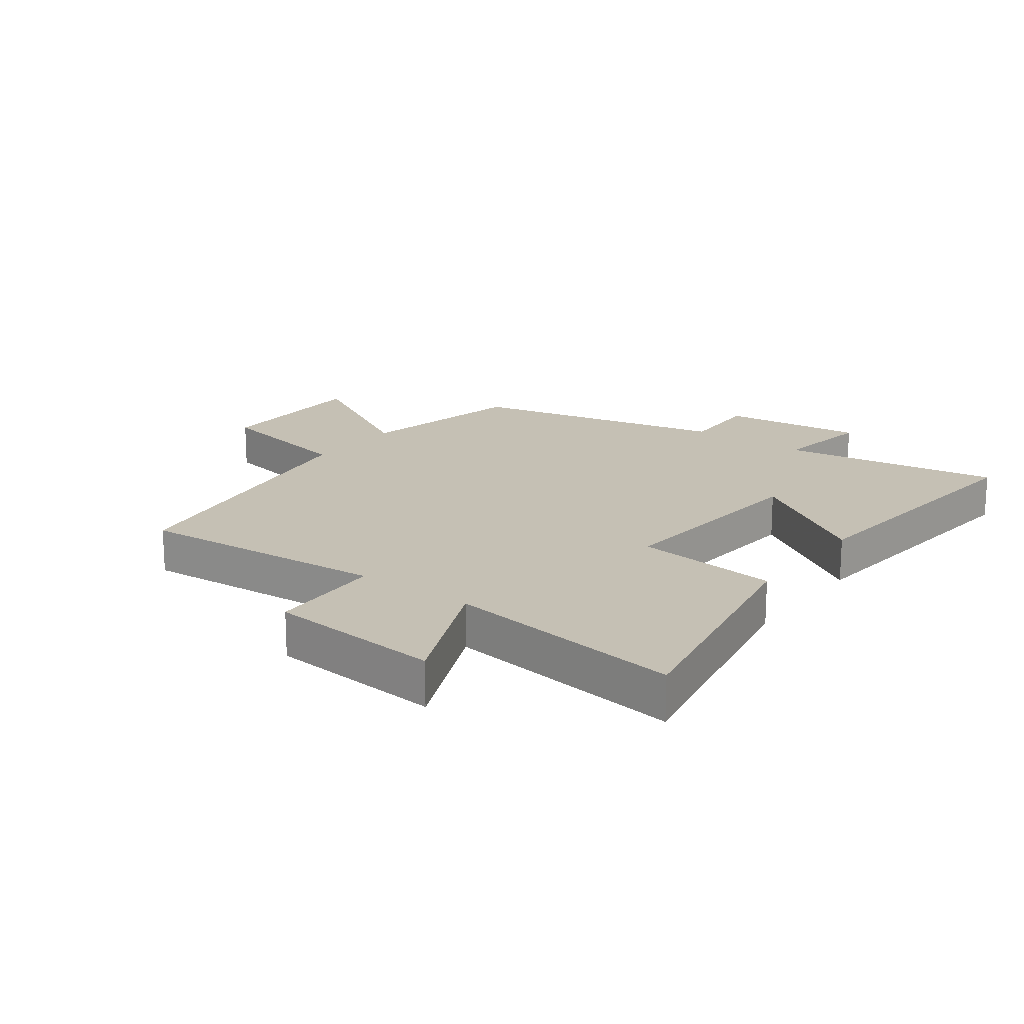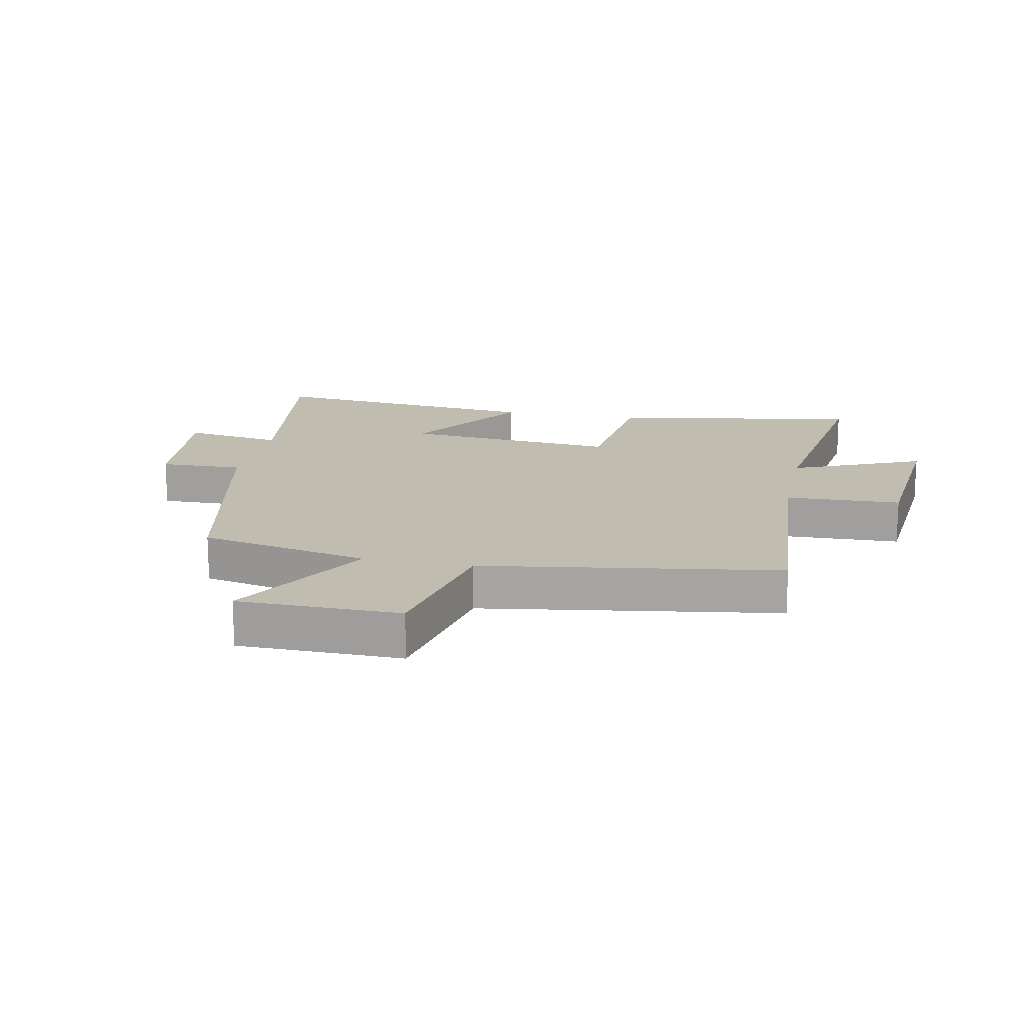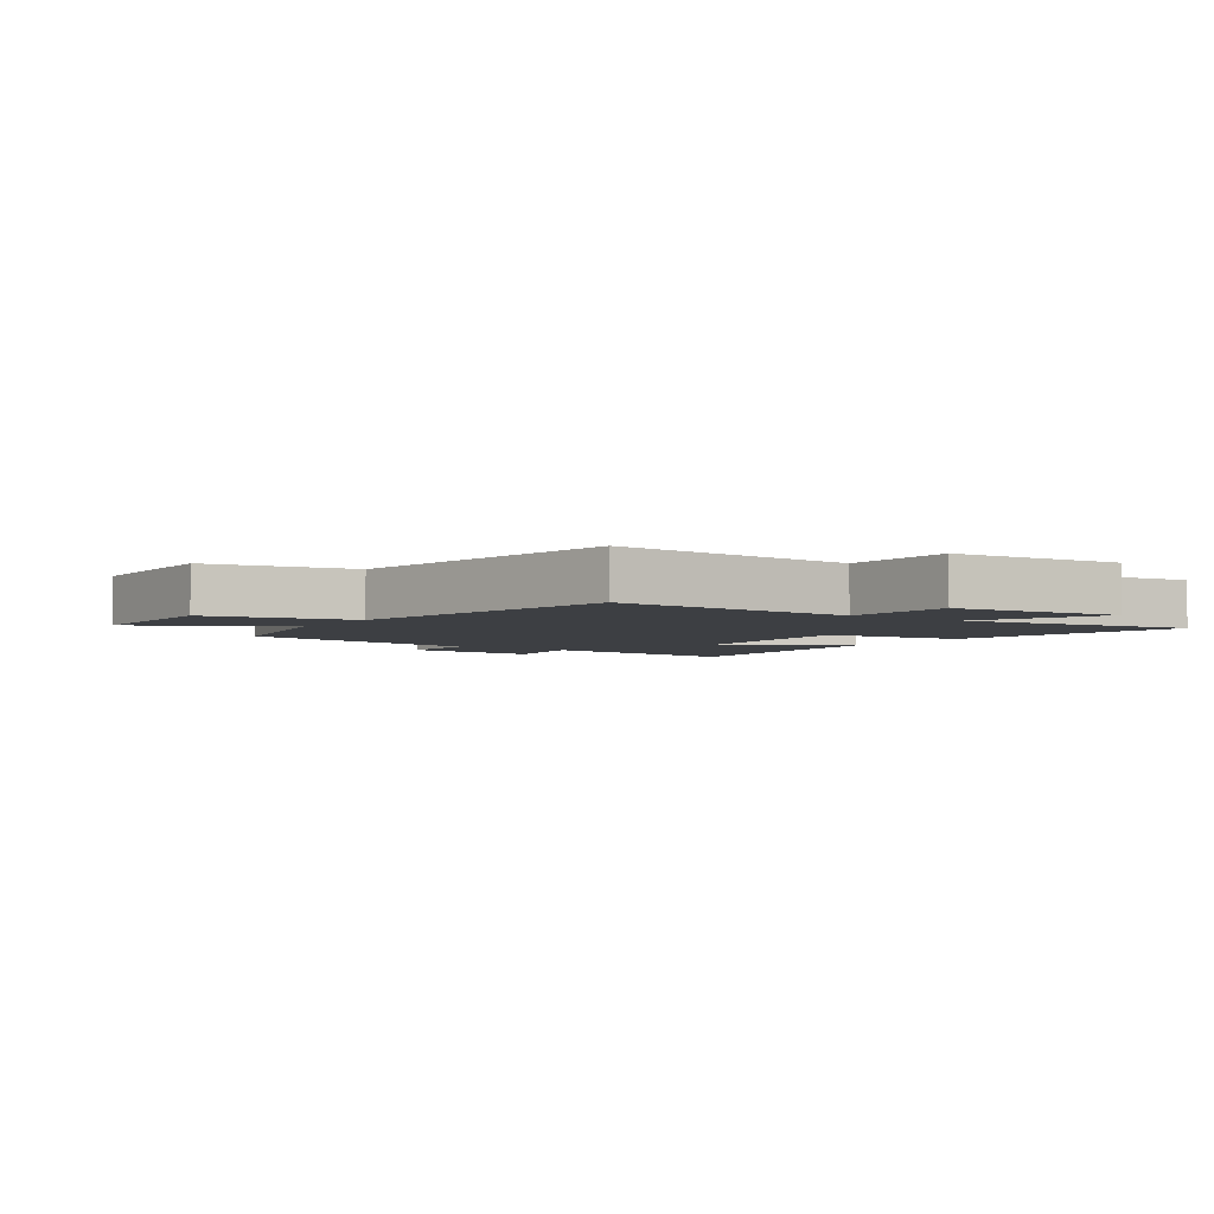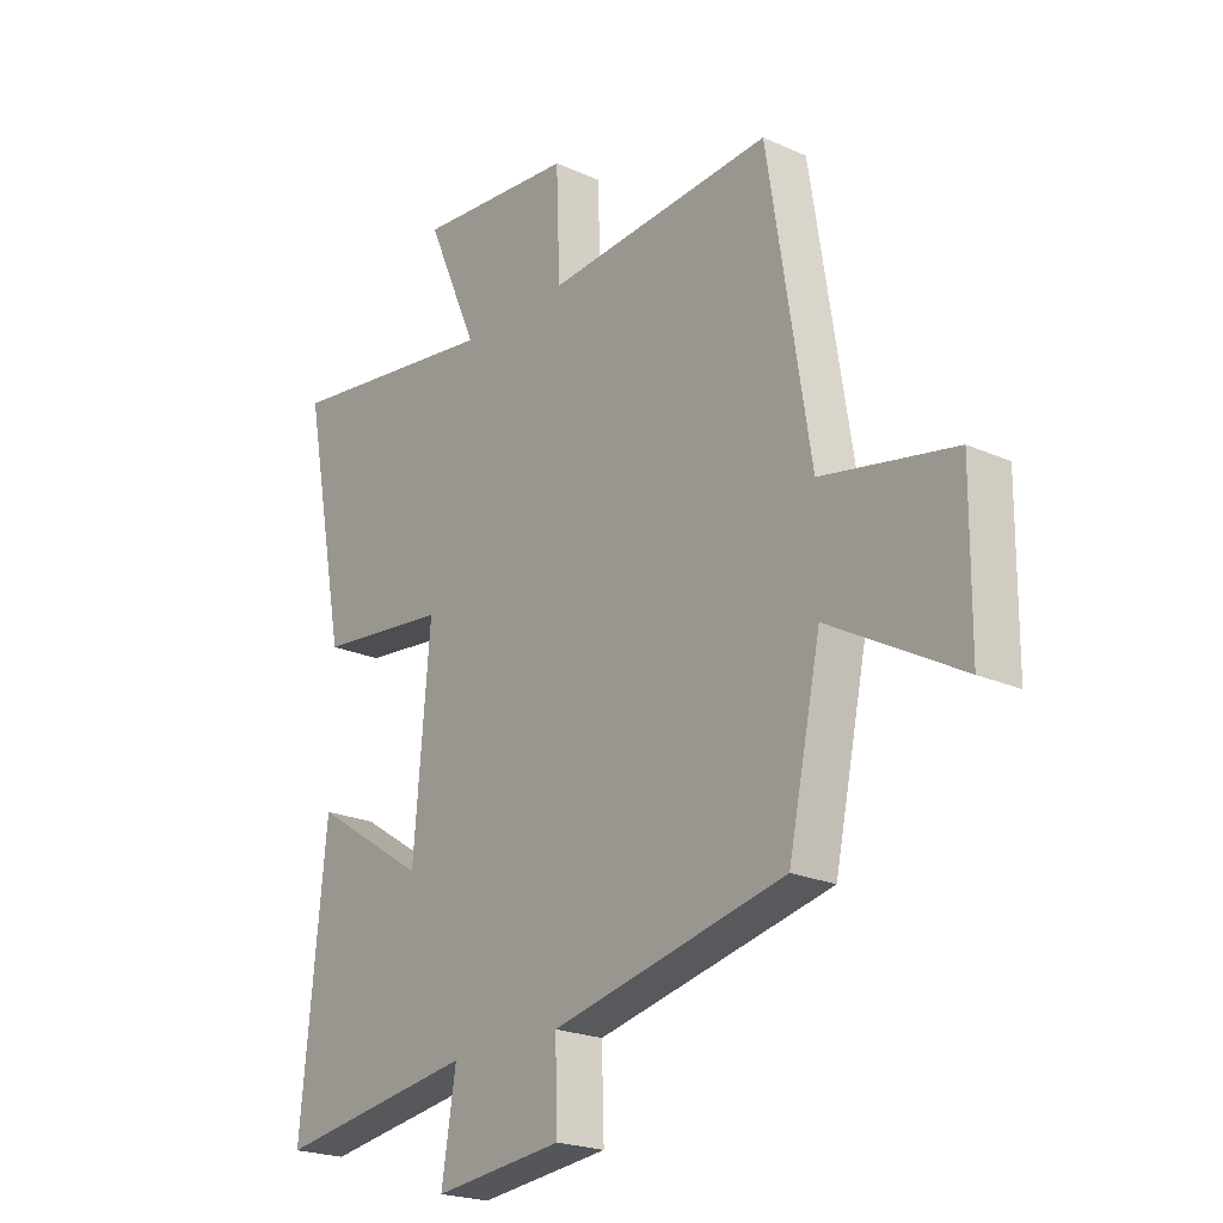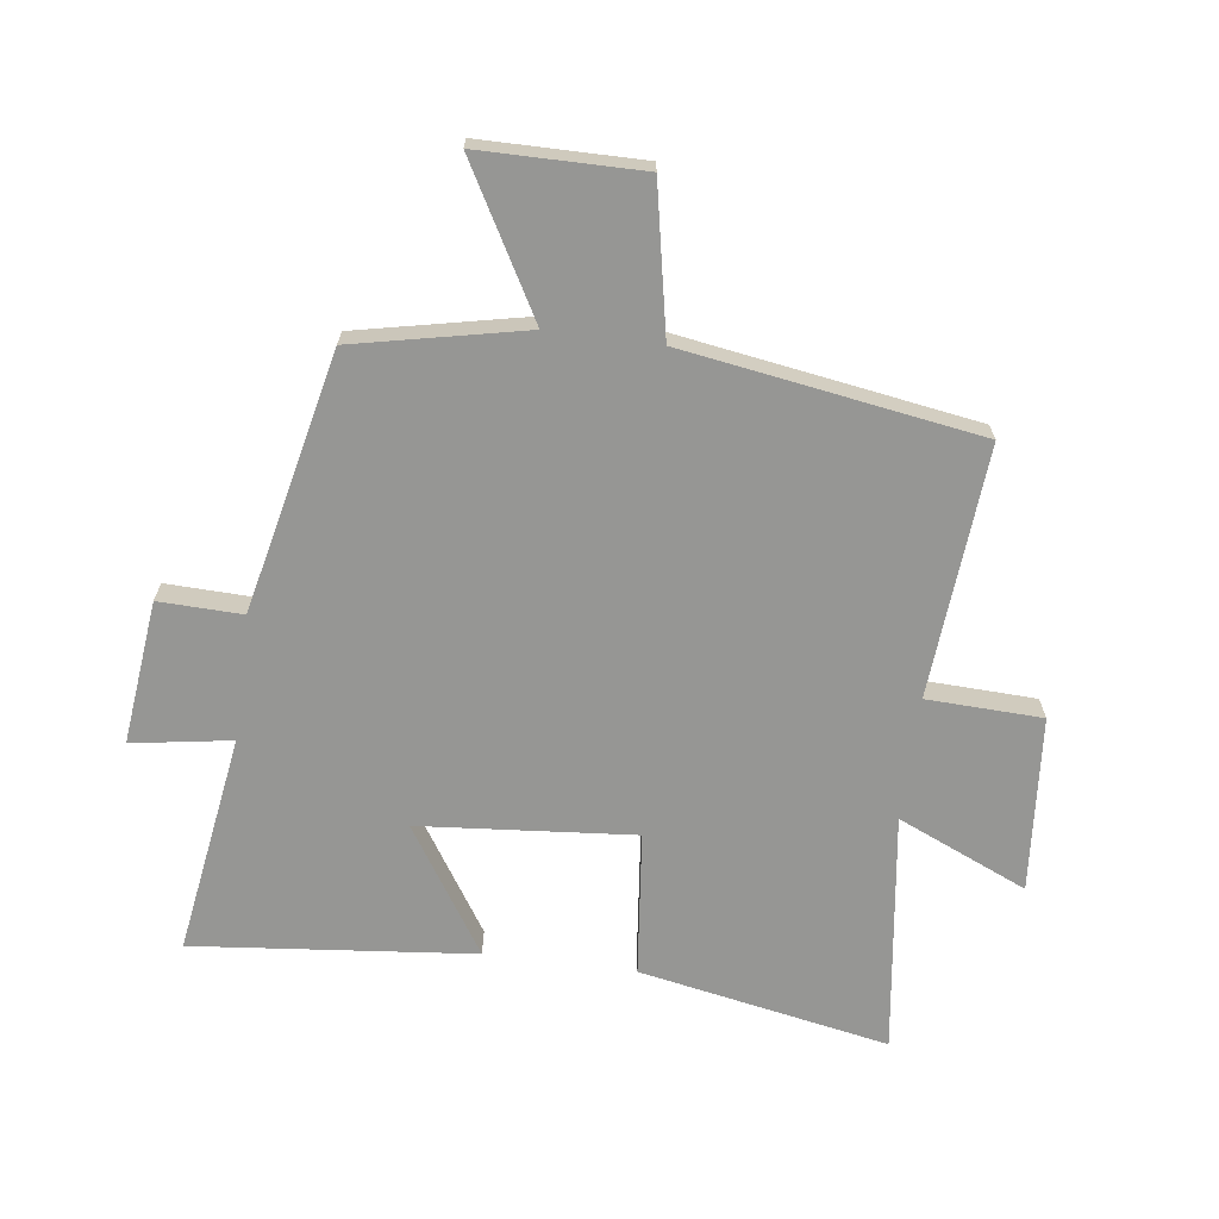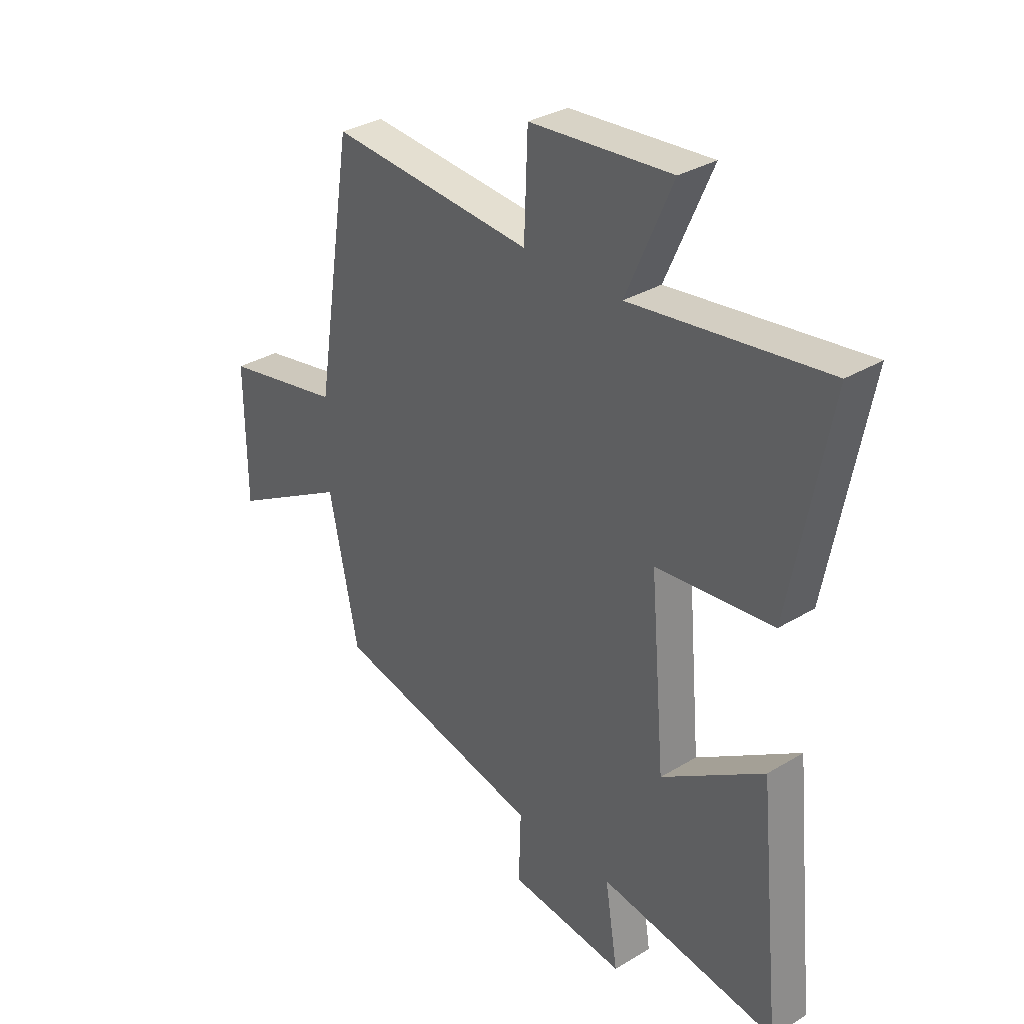
<metadata>
{"format":"obj","ext":"obj","renderer":"f3d","projection":"perspective","resolution":1024,"background":"white","views":[{"elev":18.4,"azim":36.7,"up":"+Y"},{"elev":16.4,"azim":-78.3,"up":"+Y"},{"elev":-3.8,"azim":-34.4,"up":"+Y"},{"elev":-21.8,"azim":-128.3,"up":"+Z"},{"elev":-67.7,"azim":-97.5,"up":"+Y"},{"elev":32.7,"azim":50.0,"up":"+Z"}]}
</metadata>
<code>
v -0.441 0.07 -0.406
v -0.5 0.07 -0.128
v -0.738 0.07 -0.261
v -0.74 0.07 0.003
v -0.5 0.07 0.05
v -0.424 0.07 0.532
v -0.014 0.07 0.5
v -0.007 0.07 0.688
v 0.279 0.07 0.712
v 0.186 0.07 0.5
v 0.578 0.07 0.553
v 0.5 0.07 0.145
v 0.264 0.07 0.12
v 0.294 0.07 -0.23
v 0.5 0.07 -0.097
v 0.546 0.07 -0.555
v 0.186 0.07 -0.5
v 0.212 0.07 -0.662
v -0.022 0.07 -0.636
v -0.018 0.07 -0.5
v -0.441 0 -0.406
v -0.5 0 -0.128
v -0.738 0 -0.261
v -0.74 0 0.003
v -0.5 0 0.05
v -0.424 0 0.532
v -0.014 0 0.5
v -0.007 0 0.688
v 0.279 0 0.712
v 0.186 0 0.5
v 0.578 0 0.553
v 0.5 0 0.145
v 0.264 0 0.12
v 0.294 0 -0.23
v 0.5 0 -0.097
v 0.546 0 -0.555
v 0.186 0 -0.5
v 0.212 0 -0.662
v -0.022 0 -0.636
v -0.018 0 -0.5
f 17 18 19 20
f 17 20 1 2
f 14 15 16 17
f 13 14 17 2
f 10 11 12 13
f 10 13 2
f 7 8 9 10
f 7 10 2 3
f 5 6 7
f 5 7 3
f 3 4 5
f 40 39 38 37
f 22 21 40 37
f 37 36 35 34
f 22 37 34 33
f 33 32 31 30
f 22 33 30
f 30 29 28 27
f 23 22 30 27
f 27 26 25
f 23 27 25
f 25 24 23
f 1 21 22 2
f 2 22 23 3
f 3 23 24 4
f 4 24 25 5
f 5 25 26 6
f 6 26 27 7
f 7 27 28 8
f 8 28 29 9
f 9 29 30 10
f 10 30 31 11
f 11 31 32 12
f 12 32 33 13
f 13 33 34 14
f 14 34 35 15
f 15 35 36 16
f 16 36 37 17
f 17 37 38 18
f 18 38 39 19
f 19 39 40 20
f 20 40 21 1

</code>
